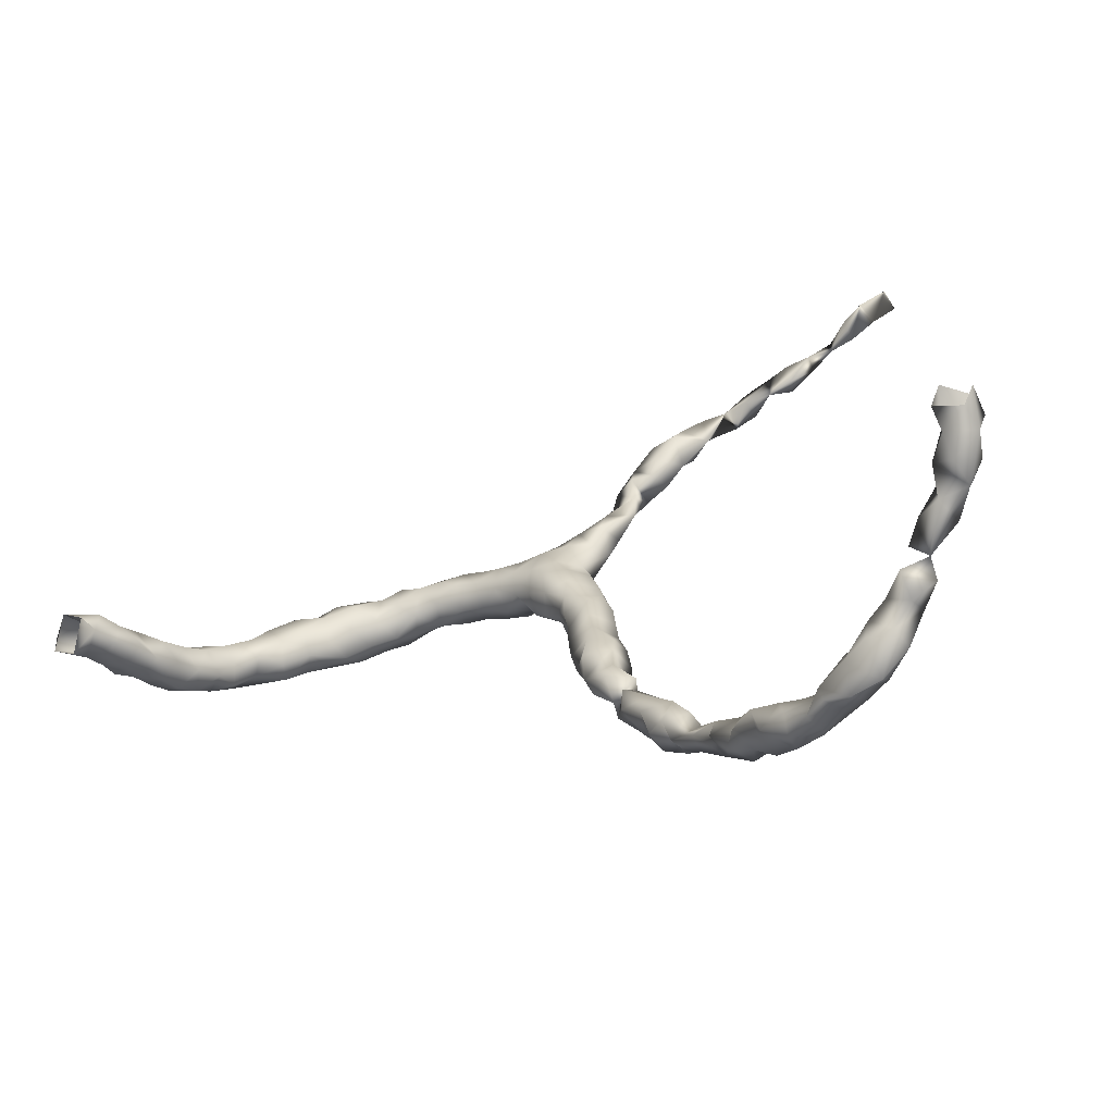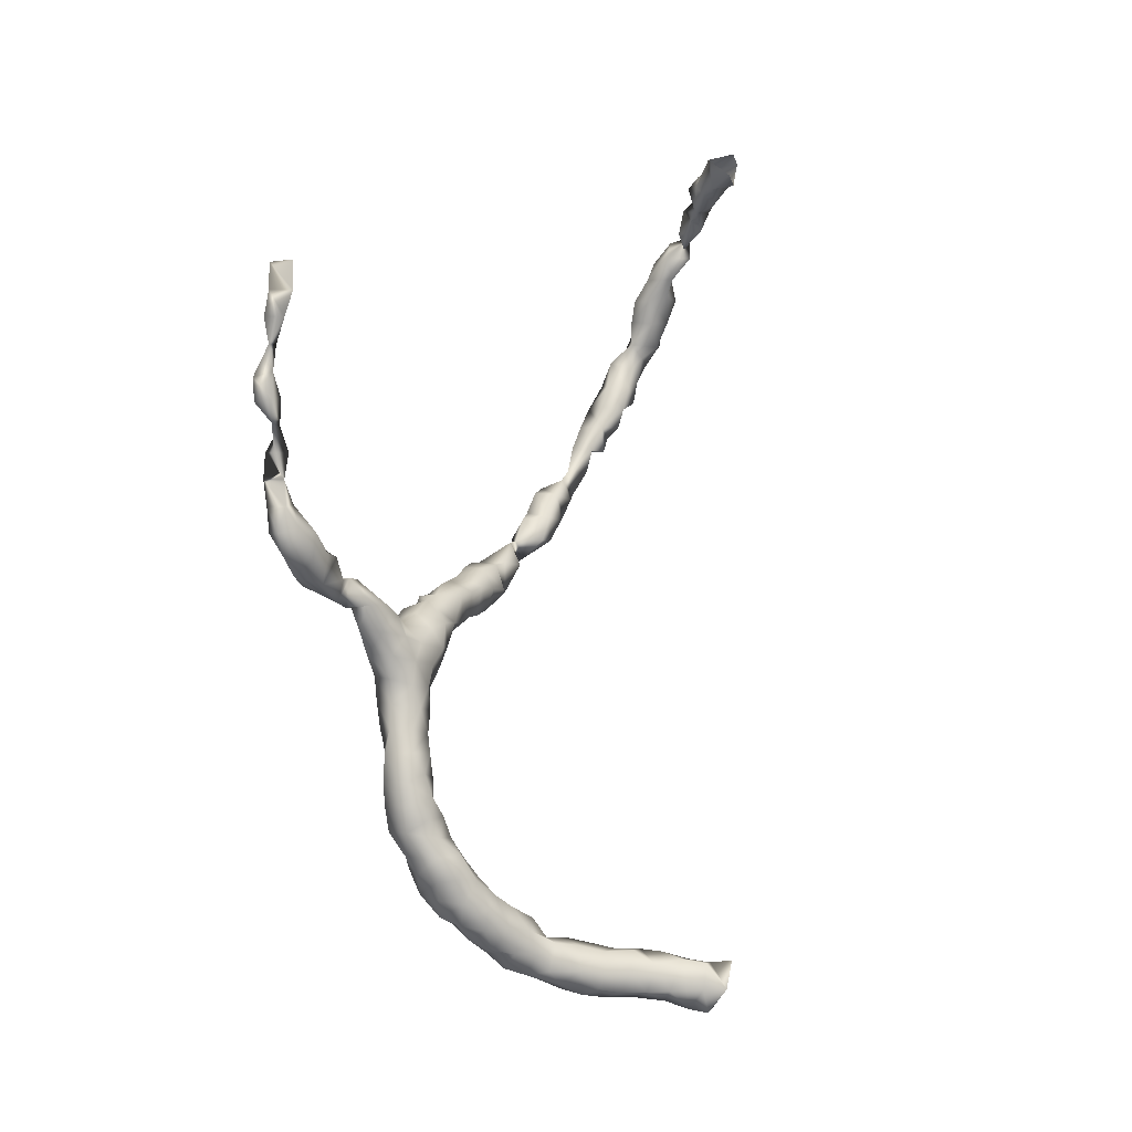
<metadata>
{"format":"obj","ext":"obj","renderer":"f3d","projection":"perspective","resolution":1024,"background":"white","views":[{"elev":-52.1,"azim":-55.3,"up":"+Y"},{"elev":3.2,"azim":-161.4,"up":"+Z"}]}
</metadata>
<code>
v 61.27 -58.47 24.99
v 60.95 -58.91 24.51
v 61.13 -58.91 25.05
v 61.01 -58.41 24.58
v 61.11 -57.97 24.63
v 61.66 -57.97 24.86
v 61.67 -58.41 25.02
v 61.19 -58.91 24.22
v 61.1 -59.38 24.43
v 61.1 -59.38 25.07
v 61.7 -59.38 25.08
v 61.73 -58.91 25.08
v 61.19 -58.44 24.1
v 61.22 -57.97 24.02
v 61.16 -57.52 24.55
v 61.9 -57.97 24.51
v 61.66 -57.5 24.79
v 61.85 -58.44 24.51
v 61.73 -58.91 24.4
v 61.68 -59.41 24.49
v 61.19 -59.8 24.58
v 60.92 -59.85 25.01
v 61.19 -59.96 25.49
v 61.64 -59.82 25.01
v 61.66 -58.34 24.07
v 61.75 -57.87 24.04
v 61.23 -57.51 24.01
v 61.19 -57.03 24.51
v 61.66 -57.03 24.74
v 61.94 -57.5 24.51
v 61.19 -60.32 25.01
v 61.19 -60.31 25.51
v 61.75 -57.46 23.91
v 61.2 -57.04 23.93
v 61.17 -56.56 23.97
v 61.58 -56.56 24.56
v 61.97 -57.03 24.51
v 61.99 -57.07 24.05
v 61.19 -60.78 25.09
v 61.46 -60.78 25.51
v 60.7 -60.73 25.52
v 61.19 -60.82 25.98
v 61.66 -57.03 23.69
v 61.45 -56.57 23.63
v 61.17 -56.14 23.5
v 61.19 -56.1 24.01
v 61.66 -56.19 24.46
v 61.97 -56.56 24.51
v 62.13 -56.59 24.03
v 61.93 -56.54 23.65
v 60.7 -61.25 25.48
v 61.22 -61.31 25.47
v 61.26 -61.25 26.1
v 60.71 -61.23 26.02
v 61.59 -56.26 23.25
v 61.07 -55.65 23.53
v 61.23 -55.82 23.1
v 61.31 -55.59 23.94
v 61.66 -55.63 24.25
v 62.13 -56.09 24.28
v 62.2 -56.09 24.01
v 62.06 -56.12 23.41
v 60.6 -61.68 25.92
v 61.19 -61.57 25.63
v 61.36 -61.72 26.01
v 61.21 -61.68 26.53
v 60.71 -61.71 26.52
v 61.71 -55.9 22.95
v 61.33 -55.12 23.68
v 61.13 -55.25 23.21
v 61.32 -55.51 22.73
v 61.7 -55.16 24.03
v 62.15 -55.63 24.07
v 62.21 -55.72 23.63
v 62.1 -55.65 23.15
v 61.08 -61.88 25.82
v 60.71 -62.2 26.01
v 61.2 -62.2 26
v 61.25 -62.19 26.63
v 60.56 -62.27 26.37
v 60.72 -62.19 26.84
v 61.85 -55.46 22.76
v 61.28 -54.7 23.35
v 61.45 -54.61 23.85
v 61.14 -55.02 22.8
v 61.16 -55.16 22.31
v 61.61 -55.43 22.31
v 62.13 -55.18 23.93
v 61.66 -54.67 24.27
v 62.13 -54.59 24.42
v 62.18 -55.26 23.48
v 62.15 -55.1 23.06
v 61.15 -62.63 26.51
v 60.66 -62.71 26.46
v 60.74 -62.63 27.03
v 62.13 -55.17 22.49
v 61.3 -54.58 22.87
v 61.66 -54.35 23.01
v 61.61 -54.25 23.49
v 61.7 -54.07 23.97
v 61.15 -54.62 22.42
v 61.42 -55.2 21.87
v 61.08 -54.83 21.89
v 61.94 -55.16 22.07
v 62.21 -54.73 23.51
v 62.23 -54.69 24.01
v 61.68 -54.22 24.49
v 62.19 -54.22 24.59
v 62.13 -54.69 22.51
v 62.15 -54.64 23.01
v 60.8 -63.19 26.96
v 60.45 -63.13 27.01
v 60.34 -63.2 27.51
v 60.78 -63.08 27.55
v 61.66 -54.34 22.51
v 62.13 -54.21 23.5
v 62.13 -53.79 24.08
v 61.84 -53.75 24.51
v 61.21 -54.37 22.02
v 61.82 -55 21.64
v 61.33 -55.04 21.36
v 60.98 -54.69 21.51
v 61.16 -54.19 21.58
v 62.06 -54.69 22.01
v 62.28 -54.22 24.01
v 62.13 -53.76 25.02
v 62.28 -53.75 24.51
v 61.64 -54.2 22.04
v 60.78 -63.65 27.46
v 60.21 -63.65 27.46
v 60.22 -63.57 28.07
v 60.75 -63.57 28.04
v 62.14 -53.23 24.5
v 62.07 -53.28 25.07
v 61.79 -54.86 21.22
v 61.88 -54.47 21.63
v 60.98 -54.85 21
v 61.48 -54.95 20.79
v 60.95 -54.35 21.15
v 61.19 -53.95 21.01
v 61.72 -54.13 21.51
v 62.4 -53.28 25.01
v 60.74 -64.09 27.95
v 60.25 -64.06 27.76
v 59.99 -64.06 28.01
v 59.83 -64 28.46
v 60.25 -63.76 28.51
v 60.71 -64.06 28.46
v 62.13 -52.81 24.62
v 62.6 -52.87 25.04
v 61.98 -52.78 25.07
v 61.82 -54.53 20.93
v 60.81 -54.38 20.7
v 61 -54.92 20.51
v 61.41 -54.92 20.24
v 61.7 -54.59 20.4
v 61.19 -53.93 20.51
v 61.75 -54.11 21.01
v 60.38 -64.26 28.16
v 60.06 -64.43 28.44
v 59.78 -64.65 28.62
v 59.78 -64.25 29.01
v 60.25 -64.07 29
v 60.49 -64.53 28.51
v 60.53 -64.53 29.01
v 62.17 -52.26 25
v 62.62 -52.28 24.97
v 62.13 -52.8 25.5
v 62.6 -52.69 25.51
v 62.7 -52.34 25.51
v 61.72 -54.13 20.51
v 60.69 -54.71 20.24
v 60.79 -54.15 20.28
v 61.1 -55.14 19.96
v 61.65 -54.72 19.85
v 61.67 -54.2 19.98
v 61.19 -53.98 20.01
v 60.25 -64.9 29.01
v 59.9 -64.98 29.03
v 59.69 -64.66 29.11
v 59.73 -64.5 29.48
v 60.29 -64.49 29.58
v 60.21 -64.94 29.51
v 62.1 -52.34 25.58
v 62.17 -51.81 25.48
v 62.6 -51.88 25.17
v 62.6 -52.29 25.92
v 62.79 -51.88 25.51
v 60.63 -54.93 19.8
v 60.65 -54.35 19.88
v 60.92 -55.22 19.46
v 61.4 -54.94 19.52
v 61.3 -54.17 19.51
v 60.62 -54.16 19.51
v 59.91 -65.16 29.64
v 59.6 -65.1 29.54
v 59.61 -64.8 29.69
v 59.8 -64.52 30.01
v 60.03 -65 30.01
v 62.13 -51.87 26.01
v 62.6 -51.44 25.55
v 62.32 -51.55 26.09
v 62.87 -51.88 26.01
v 62.6 -51.89 26.54
v 62.88 -51.41 26.01
v 60.29 -54.63 19.51
v 60.4 -55.11 19.34
v 60.72 -55.47 19.01
v 61.19 -55.15 19.04
v 61.41 -54.62 19.17
v 61.07 -54.25 19.15
v 60.67 -54.23 19
v 60.24 -54.4 19.07
v 59.65 -65.24 30.13
v 59.32 -65.29 30.01
v 59.3 -64.97 29.94
v 59.3 -64.52 30.48
v 59.83 -65.11 30.51
v 59.79 -64.53 30.54
v 62.6 -51.21 26.01
v 62.49 -51.32 26.51
v 62.92 -51.41 26.51
v 62.54 -51.39 27.01
v 60.04 -54.86 18.97
v 60.21 -55.36 18.95
v 60.12 -55.71 18.59
v 60.65 -55.53 18.66
v 60.99 -55.16 18.51
v 61.19 -54.65 18.67
v 60.7 -54.44 18.61
v 60.18 -54.5 18.55
v 59.32 -65.5 30.46
v 59.04 -65 30.53
v 59.32 -64.41 31.01
v 59.75 -65 30.94
v 59.71 -64.53 31.01
v 62.99 -51.41 27.01
v 62.5 -51.49 27.51
v 62.6 -51.07 27.51
v 62.95 -51.41 27.51
v 59.79 -54.82 18.44
v 59.8 -55.25 18.62
v 59.57 -55.62 18.33
v 59.78 -56.09 18.23
v 60.18 -55.99 18.02
v 60.51 -55.6 18.23
v 60.72 -55.16 18.02
v 60.78 -54.69 18.22
v 60.32 -54.66 18.08
v 59.32 -65.48 31.02
v 58.84 -65 31.04
v 58.92 -64.53 31.1
v 58.76 -64.45 31.51
v 59.39 -64.48 31.51
v 59.33 -65.05 31.53
v 62.65 -51.43 28.01
v 62.6 -50.98 28.06
v 59.49 -55.16 18.01
v 59.89 -54.86 17.97
v 59.29 -56.05 18.04
v 59.21 -55.62 17.87
v 59.63 -56.22 17.7
v 59.99 -55.95 17.47
v 60.36 -55.58 17.77
v 60.31 -55.06 17.72
v 58.93 -64.98 31.51
v 58.78 -64.76 31.92
v 58.36 -64.5 31.98
v 58.85 -64.24 32.01
v 59.23 -64.53 31.91
v 62.61 -51.41 28.52
v 62.57 -50.92 28.51
v 62.93 -51.29 28.39
v 62.92 -50.92 28.45
v 59.79 -55.09 17.55
v 59.42 -55.36 17.43
v 59.07 -56.28 17.61
v 59.07 -55.67 17.4
v 58.78 -56.03 17.56
v 59.63 -56.19 17.1
v 59.34 -56.59 17.43
v 59.74 -55.58 17.07
v 60.07 -55.45 17.39
v 58.85 -64.53 32.36
v 58.38 -64.53 32.5
v 62.57 -51 29.01
v 62.96 -50.94 28.9
v 59.3 -55.73 16.92
v 58.44 -56.41 17.46
v 58.85 -56.83 17.51
v 58.85 -55.84 17.01
v 58.3 -56.16 16.99
v 59.16 -56.63 16.97
v 59.23 -56.19 16.75
v 57.98 -64.06 32.58
v 58.38 -64.06 32.18
v 58.48 -63.98 32.51
v 58.4 -64.06 33.05
v 57.8 -64.15 33.01
v 62.6 -51.2 29.51
v 62.61 -50.91 29.51
v 58.74 -56.13 16.69
v 57.97 -56.68 17.3
v 58.38 -57.03 17.38
v 58.79 -57 17.01
v 58 -56.45 16.57
v 57.87 -56.45 16.95
v 58.38 -56.46 16.43
v 58.86 -56.54 16.5
v 57.97 -63.55 32.96
v 57.91 -64.06 33.51
v 57.55 -63.6 33.12
v 62.3 -50.94 30.01
v 62.6 -51.18 30.01
v 62.68 -50.86 30.01
v 57.44 -57.03 17.3
v 57.91 -57.16 17.28
v 57.45 -56.78 16.92
v 58.36 -57.29 16.93
v 58.52 -56.96 16.55
v 58.05 -56.88 16.31
v 57.59 -56.71 16.47
v 58.15 -63.6 33.51
v 57.85 -63.17 33.51
v 57.44 -63.94 33.51
v 57.41 -63.6 34.01
v 57.91 -63.6 33.78
v 57.19 -63.53 33.51
v 57.44 -63.03 33.43
v 62.13 -50.94 30.49
v 62.62 -50.95 30.51
v 56.96 -57.03 17.02
v 57.44 -57.5 17.22
v 57.9 -57.49 16.98
v 57.12 -56.91 16.47
v 58 -57.27 16.55
v 57.54 -57.18 16.28
v 57.55 -63.13 34.09
v 56.97 -63.5 34.01
v 56.97 -63.13 34.2
v 56.96 -63.13 33.5
v 56.95 -62.72 33.69
v 57.39 -62.71 34.01
v 62.12 -50.95 31.05
v 62.6 -50.94 31.01
v 56.68 -57.09 16.48
v 56.5 -57.4 17.1
v 56.97 -57.5 17.2
v 57.07 -57.72 16.84
v 57.56 -57.58 16.68
v 56.87 -57.36 16.21
v 57.24 -57.55 16.34
v 56.39 -57.5 16.04
v 56.37 -57.22 16.5
v 56.03 -57.34 16.51
v 56.01 -57.49 17.02
v 56.03 -57.85 16.96
v 56.5 -57.83 17.01
v 56.81 -57.79 16.47
v 55.97 -57.91 16.03
v 55.99 -57.49 15.99
v 56.42 -57.91 16.42
v 55.6 -57.53 16.51
v 55.6 -57.97 17.01
v 56.03 -58.26 16.51
f 3 1 2
f 1 4 2
f 1 5 4
f 1 6 5
f 1 7 6
f 1 3 7
f 8 9 2
f 4 8 2
f 9 3 2
f 9 10 3
f 3 10 11
f 3 11 12
f 7 3 12
f 13 8 4
f 5 13 4
f 14 13 5
f 15 14 5
f 15 5 6
f 6 7 16
f 17 15 6
f 17 6 16
f 12 18 7
f 16 7 18
f 20 8 19
f 9 8 20
f 8 13 19
f 20 21 9
f 9 22 10
f 21 22 9
f 23 10 22
f 23 11 10
f 24 20 11
f 11 20 12
f 24 11 23
f 12 20 19
f 12 19 18
f 19 13 25
f 14 25 13
f 14 26 25
f 27 26 14
f 27 14 15
f 27 15 28
f 29 15 17
f 28 15 29
f 18 25 16
f 25 26 16
f 16 26 30
f 17 16 30
f 29 17 30
f 19 25 18
f 24 21 20
f 21 31 22
f 31 21 24
f 23 22 31
f 32 23 31
f 23 32 24
f 24 32 31
f 33 26 27
f 30 26 33
f 33 27 34
f 34 27 28
f 28 35 34
f 28 36 35
f 36 28 29
f 29 30 37
f 36 29 37
f 30 33 38
f 30 38 37
f 39 32 31
f 40 31 32
f 39 31 40
f 41 32 39
f 32 41 42
f 32 42 40
f 33 34 43
f 33 43 38
f 35 44 34
f 34 44 43
f 44 35 45
f 45 35 46
f 35 47 46
f 36 47 35
f 36 37 48
f 48 47 36
f 38 49 37
f 37 49 48
f 50 49 38
f 43 50 38
f 51 41 39
f 51 39 52
f 52 39 40
f 40 53 52
f 42 53 40
f 54 41 51
f 54 42 41
f 42 54 53
f 44 50 43
f 50 44 55
f 44 45 55
f 57 45 56
f 57 55 45
f 46 56 45
f 46 58 56
f 47 59 46
f 46 59 58
f 47 49 60
f 47 48 49
f 59 47 60
f 49 50 61
f 60 49 61
f 62 50 55
f 61 50 62
f 51 63 54
f 51 64 63
f 51 52 64
f 64 52 65
f 65 52 53
f 54 66 53
f 53 66 65
f 67 54 63
f 67 66 54
f 68 55 57
f 55 68 62
f 70 56 69
f 57 56 70
f 58 69 56
f 68 57 71
f 70 71 57
f 69 58 72
f 59 72 58
f 59 60 73
f 73 72 59
f 73 60 61
f 61 62 74
f 61 74 73
f 62 75 74
f 75 62 68
f 64 76 63
f 77 63 76
f 63 77 67
f 76 64 65
f 78 76 65
f 79 78 65
f 79 65 66
f 67 79 66
f 77 80 67
f 81 67 80
f 67 81 79
f 75 68 82
f 68 71 82
f 69 83 70
f 83 69 84
f 84 69 72
f 85 71 70
f 85 70 83
f 86 87 71
f 82 71 87
f 86 71 85
f 88 72 73
f 72 89 84
f 72 90 89
f 72 88 90
f 88 73 74
f 74 75 91
f 91 88 74
f 75 82 92
f 75 92 91
f 77 76 78
f 77 93 80
f 93 77 78
f 93 78 79
f 79 81 93
f 93 94 80
f 94 81 80
f 95 81 94
f 81 95 93
f 87 96 82
f 92 82 96
f 85 83 97
f 97 83 98
f 98 83 99
f 83 84 99
f 99 84 100
f 89 100 84
f 86 85 101
f 101 85 97
f 86 102 87
f 103 86 101
f 102 86 103
f 104 87 102
f 104 96 87
f 106 88 105
f 88 91 105
f 106 90 88
f 89 107 100
f 90 107 89
f 90 106 108
f 107 90 108
f 91 92 105
f 92 96 109
f 92 109 110
f 105 92 110
f 111 93 95
f 111 94 93
f 94 112 95
f 94 111 112
f 113 95 112
f 114 95 113
f 95 114 111
f 109 96 104
f 115 101 97
f 115 97 98
f 115 98 110
f 98 116 110
f 99 116 98
f 99 100 116
f 116 100 117
f 107 118 100
f 100 118 117
f 101 119 103
f 115 119 101
f 104 102 120
f 121 102 103
f 121 120 102
f 122 121 103
f 103 123 122
f 119 123 103
f 104 120 124
f 124 109 104
f 110 116 105
f 106 105 116
f 125 106 116
f 108 106 125
f 107 126 118
f 108 126 107
f 125 127 108
f 126 108 127
f 109 128 115
f 109 124 128
f 115 110 109
f 129 112 111
f 129 111 114
f 113 112 129
f 131 113 130
f 113 129 130
f 132 113 131
f 114 113 132
f 114 132 129
f 115 128 119
f 116 117 125
f 117 127 125
f 117 118 127
f 133 127 118
f 118 126 134
f 118 134 133
f 119 128 123
f 121 135 120
f 120 135 136
f 120 136 124
f 137 121 122
f 121 138 135
f 121 137 138
f 137 122 139
f 139 122 123
f 139 123 140
f 140 123 141
f 123 128 141
f 124 136 128
f 126 127 133
f 126 133 142
f 134 126 142
f 128 136 141
f 144 129 143
f 130 129 144
f 143 129 132
f 130 144 131
f 131 144 145
f 147 131 146
f 131 145 146
f 131 148 132
f 147 148 131
f 132 148 143
f 149 133 134
f 150 133 149
f 150 142 133
f 151 149 134
f 134 150 151
f 142 150 134
f 135 138 152
f 136 135 152
f 136 152 141
f 154 137 153
f 153 137 139
f 137 154 138
f 138 155 156
f 138 154 155
f 138 156 152
f 139 140 153
f 140 157 153
f 157 140 158
f 140 141 158
f 141 152 158
f 143 159 144
f 148 159 143
f 145 144 159
f 146 145 160
f 145 159 160
f 146 160 161
f 162 146 161
f 162 163 146
f 147 146 163
f 148 147 163
f 148 164 159
f 148 165 164
f 163 165 148
f 166 149 151
f 149 166 167
f 149 167 150
f 151 150 168
f 168 150 169
f 170 150 167
f 169 150 170
f 151 168 166
f 152 156 171
f 152 171 158
f 172 154 153
f 172 153 173
f 153 157 173
f 174 154 172
f 154 174 155
f 155 175 156
f 155 174 175
f 156 175 176
f 156 176 171
f 173 157 177
f 177 157 171
f 157 158 171
f 159 164 160
f 178 161 160
f 178 160 164
f 161 179 180
f 178 179 161
f 180 162 161
f 181 162 180
f 162 181 182
f 162 182 163
f 163 182 165
f 178 164 165
f 183 165 182
f 183 178 165
f 168 184 166
f 185 166 184
f 166 186 167
f 185 186 166
f 167 186 170
f 187 168 169
f 187 184 168
f 170 187 169
f 170 186 188
f 187 170 188
f 177 171 176
f 189 174 172
f 172 190 189
f 172 173 190
f 190 173 177
f 174 189 191
f 192 175 174
f 191 192 174
f 193 176 175
f 193 175 192
f 176 193 177
f 194 190 177
f 194 177 193
f 178 183 179
f 179 195 196
f 195 179 183
f 179 196 180
f 181 180 197
f 180 196 197
f 198 182 181
f 197 198 181
f 183 182 198
f 199 195 183
f 183 198 199
f 184 200 185
f 184 187 200
f 186 185 201
f 200 202 185
f 202 201 185
f 188 186 201
f 203 187 188
f 204 200 187
f 204 187 203
f 188 205 203
f 201 205 188
f 207 189 206
f 207 191 189
f 190 206 189
f 194 206 190
f 208 191 207
f 209 191 208
f 191 209 192
f 209 210 192
f 210 193 192
f 211 193 210
f 193 211 194
f 212 213 194
f 213 206 194
f 211 212 194
f 214 196 195
f 214 195 199
f 215 216 196
f 215 196 214
f 196 216 197
f 197 216 198
f 217 198 216
f 218 199 198
f 218 198 219
f 198 217 219
f 218 214 199
f 202 200 204
f 202 220 201
f 205 201 220
f 202 204 221
f 221 220 202
f 204 203 205
f 204 205 222
f 204 223 221
f 223 204 222
f 220 222 205
f 206 213 224
f 224 207 206
f 225 207 224
f 207 225 208
f 225 226 208
f 208 227 209
f 208 226 227
f 229 209 228
f 210 209 229
f 227 228 209
f 210 229 211
f 229 212 211
f 213 212 230
f 230 212 229
f 213 231 224
f 213 230 231
f 218 232 214
f 214 232 215
f 215 232 216
f 216 232 233
f 217 216 233
f 234 217 233
f 234 219 217
f 218 235 232
f 219 235 218
f 235 219 236
f 236 219 234
f 220 221 222
f 221 237 222
f 221 223 237
f 237 223 222
f 238 223 237
f 239 223 238
f 223 240 237
f 223 239 240
f 241 242 224
f 224 242 225
f 224 231 241
f 226 225 242
f 243 244 226
f 244 245 226
f 226 242 243
f 226 245 246
f 226 246 227
f 227 246 228
f 228 246 247
f 247 248 228
f 228 248 229
f 229 248 230
f 230 248 231
f 231 249 241
f 248 249 231
f 250 233 232
f 232 235 250
f 250 251 233
f 233 252 234
f 233 251 252
f 234 253 254
f 252 253 234
f 234 254 236
f 255 250 235
f 255 235 236
f 255 236 254
f 238 237 240
f 256 238 240
f 257 238 256
f 257 239 238
f 239 256 240
f 239 257 256
f 241 258 242
f 241 259 258
f 259 241 249
f 258 243 242
f 244 243 260
f 260 243 261
f 258 261 243
f 244 260 262
f 245 244 262
f 262 263 245
f 264 245 263
f 246 245 264
f 247 246 264
f 264 265 247
f 265 249 247
f 248 247 249
f 259 249 265
f 250 266 251
f 250 255 266
f 251 266 252
f 252 266 253
f 268 253 267
f 267 253 266
f 253 268 269
f 269 254 253
f 270 255 254
f 270 254 269
f 266 255 270
f 272 256 271
f 257 256 272
f 273 256 257
f 273 271 256
f 273 257 274
f 274 257 272
f 275 276 258
f 276 261 258
f 259 275 258
f 275 259 265
f 277 260 261
f 260 277 262
f 278 279 261
f 261 279 277
f 261 276 278
f 280 263 262
f 281 262 277
f 262 281 280
f 280 282 263
f 263 282 283
f 283 264 263
f 283 265 264
f 283 275 265
f 267 266 270
f 284 268 267
f 270 284 267
f 284 285 268
f 285 269 268
f 285 284 269
f 270 269 284
f 271 286 272
f 271 273 287
f 286 271 287
f 286 287 272
f 287 274 272
f 274 287 273
f 276 275 283
f 276 288 278
f 288 276 282
f 282 276 283
f 277 289 290
f 281 277 290
f 279 289 277
f 288 291 278
f 291 279 278
f 292 289 279
f 279 291 292
f 280 293 294
f 294 288 280
f 280 288 282
f 293 280 281
f 293 281 290
f 296 285 295
f 296 297 285
f 299 285 298
f 295 285 299
f 298 285 297
f 286 300 301
f 300 286 287
f 286 301 287
f 300 287 301
f 302 288 294
f 291 288 302
f 304 289 303
f 289 304 290
f 303 289 292
f 304 305 290
f 305 293 290
f 292 291 302
f 306 307 292
f 306 292 308
f 292 302 308
f 307 303 292
f 305 309 293
f 293 309 294
f 294 309 302
f 295 297 296
f 310 295 299
f 295 298 297
f 295 310 298
f 298 311 299
f 311 298 310
f 310 299 312
f 311 312 299
f 300 313 301
f 300 314 313
f 314 300 301
f 314 301 315
f 315 301 313
f 308 302 309
f 303 316 317
f 307 318 303
f 303 318 316
f 304 303 317
f 317 319 304
f 305 304 319
f 319 320 305
f 309 305 320
f 322 306 321
f 321 306 308
f 306 322 307
f 322 318 307
f 321 308 320
f 309 320 308
f 311 310 323
f 312 324 310
f 310 324 323
f 325 312 311
f 325 311 326
f 311 327 326
f 327 311 323
f 328 312 325
f 312 328 329
f 312 329 324
f 330 313 314
f 315 313 331
f 313 330 331
f 330 314 331
f 331 314 315
f 332 333 316
f 316 333 317
f 318 332 316
f 317 333 334
f 334 319 317
f 335 332 318
f 335 318 322
f 319 336 320
f 319 334 336
f 320 336 321
f 321 336 337
f 337 322 321
f 337 335 322
f 323 324 327
f 326 324 338
f 327 324 326
f 329 338 324
f 325 326 328
f 326 339 328
f 340 326 338
f 339 326 340
f 328 341 329
f 339 341 328
f 341 342 329
f 342 343 329
f 329 343 338
f 344 330 331
f 330 344 345
f 330 345 331
f 344 331 345
f 335 346 332
f 332 347 348
f 332 348 333
f 346 347 332
f 333 349 350
f 333 348 349
f 334 333 350
f 334 350 336
f 351 335 337
f 346 335 351
f 336 350 337
f 351 337 352
f 352 337 350
f 353 346 351
f 354 346 353
f 354 347 346
f 355 356 347
f 355 347 354
f 347 357 358
f 347 356 357
f 348 347 358
f 348 358 349
f 358 359 349
f 349 359 352
f 349 352 350
f 359 353 351
f 352 359 351
f 353 360 361
f 360 353 362
f 359 362 353
f 354 353 355
f 353 361 355
f 355 361 363
f 356 355 363
f 357 356 363
f 365 357 364
f 362 357 365
f 357 363 364
f 357 362 358
f 358 362 359
f 362 365 360
f 360 363 361

</code>
